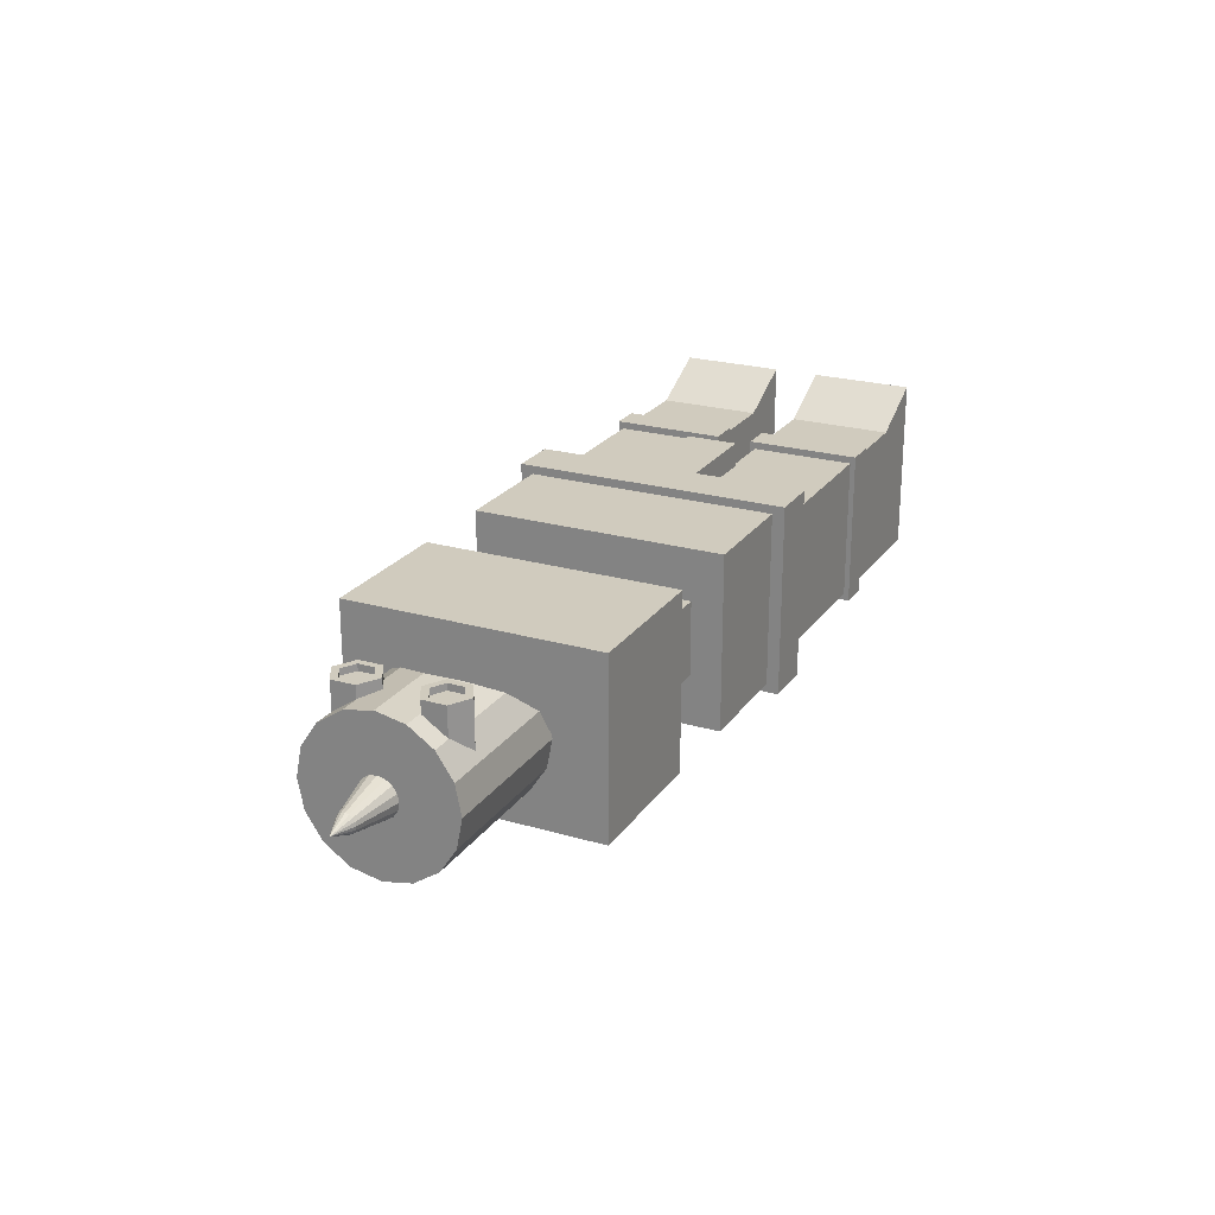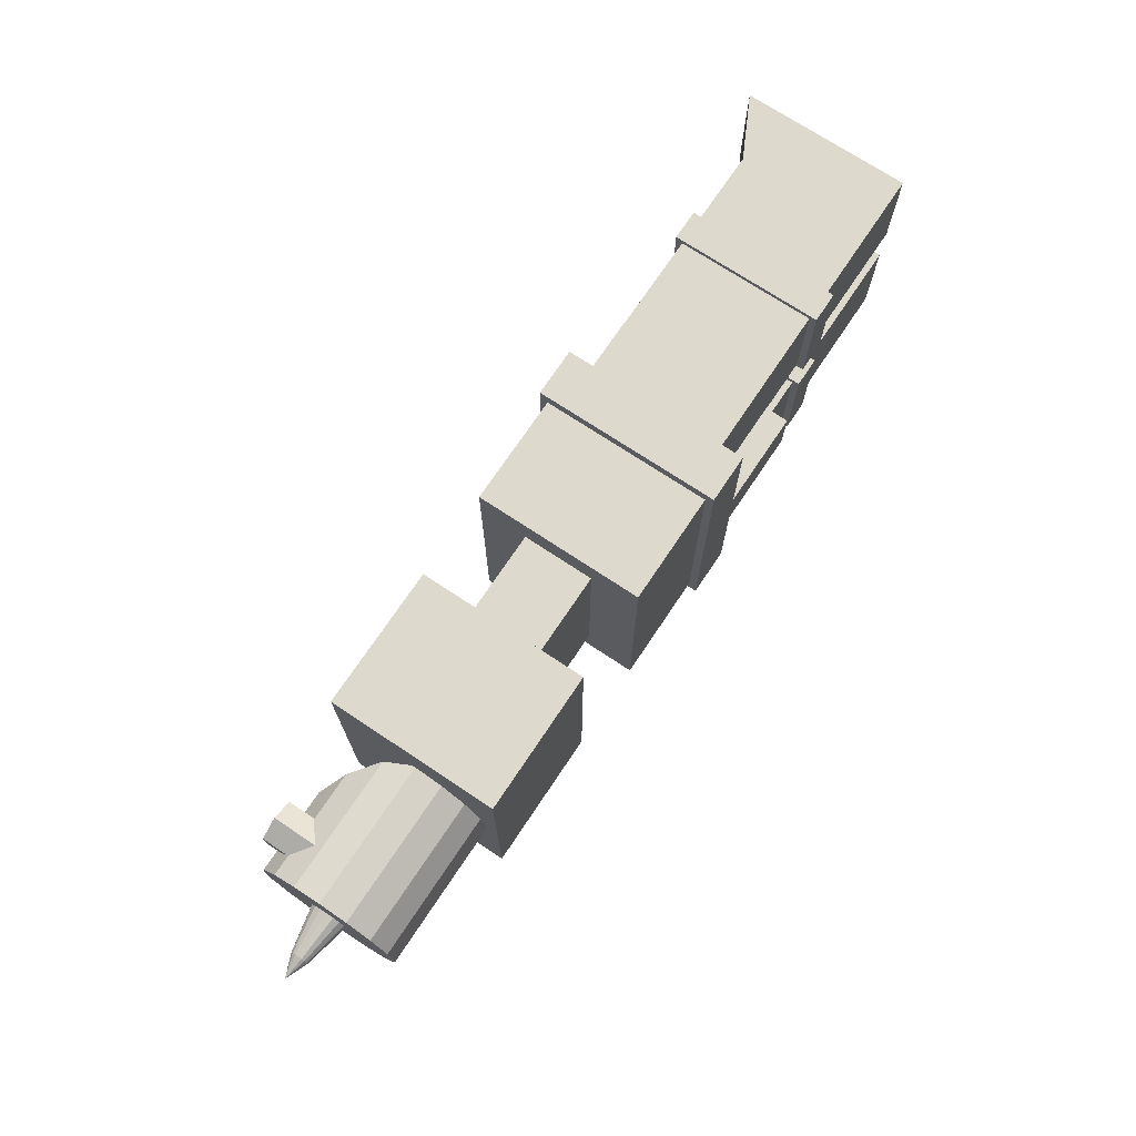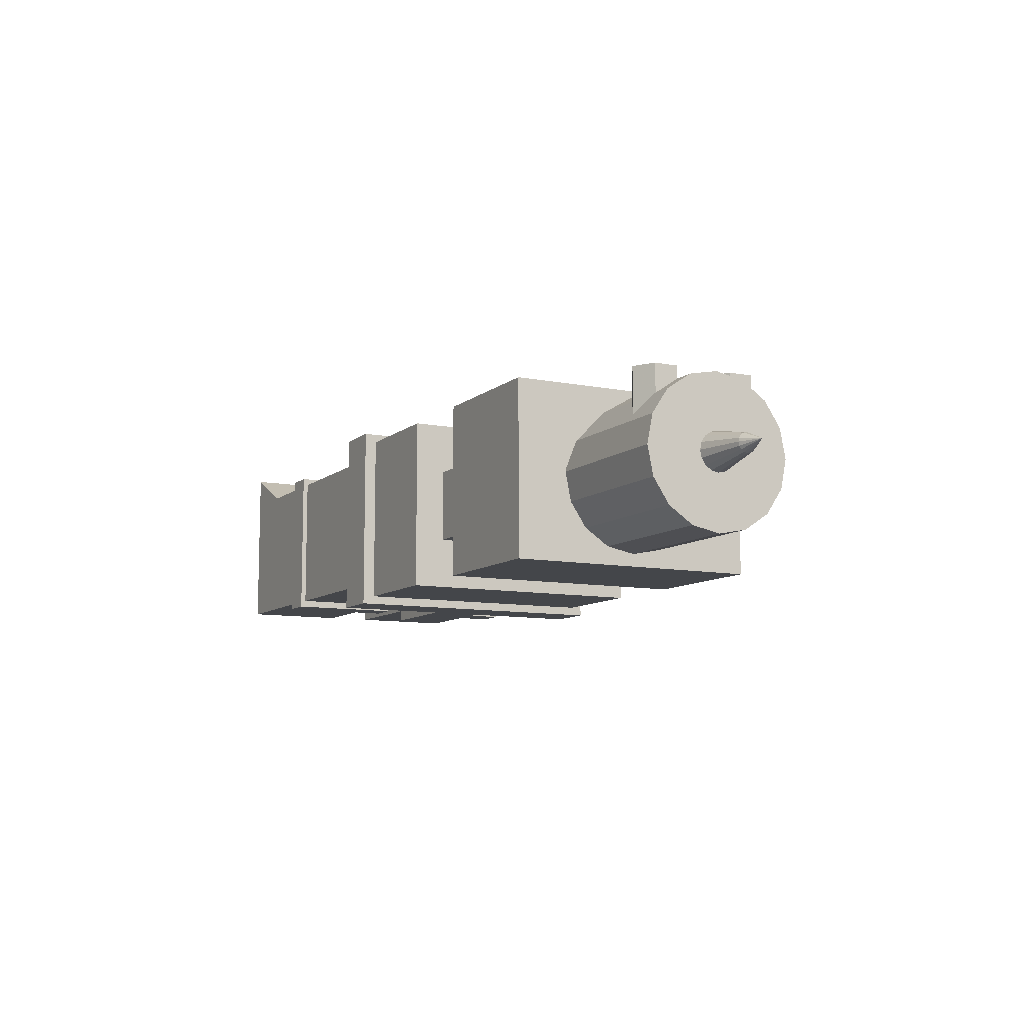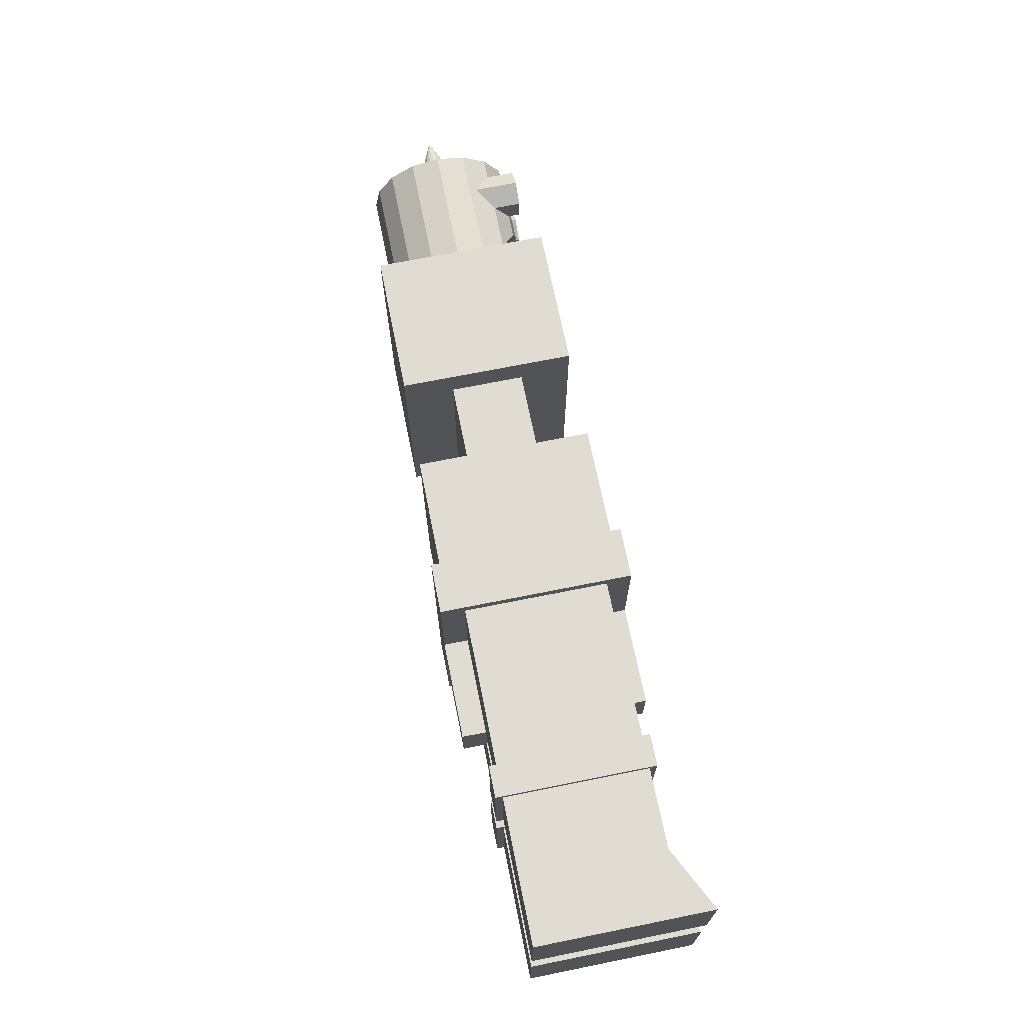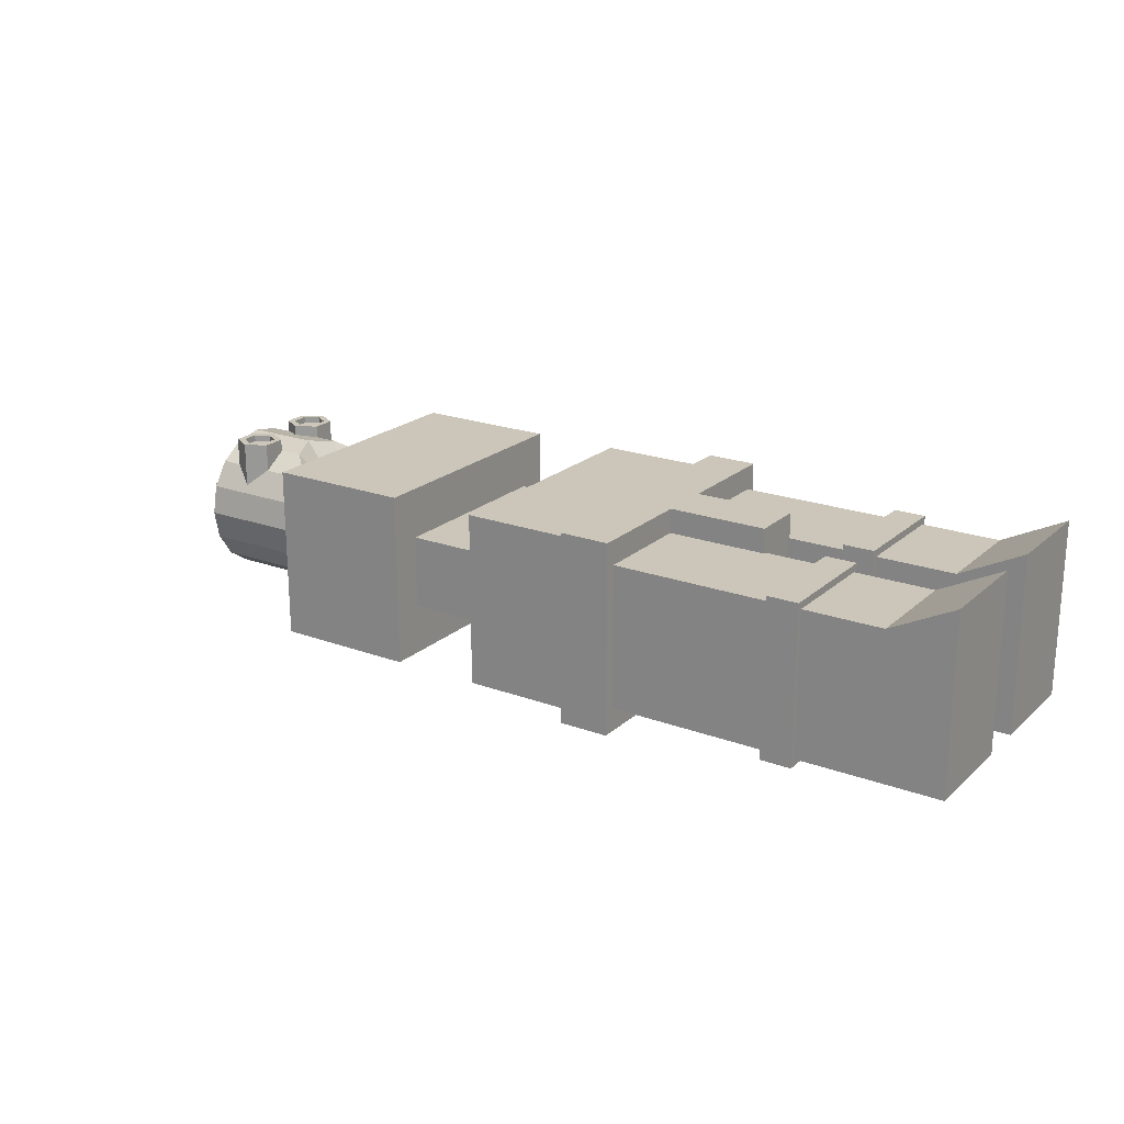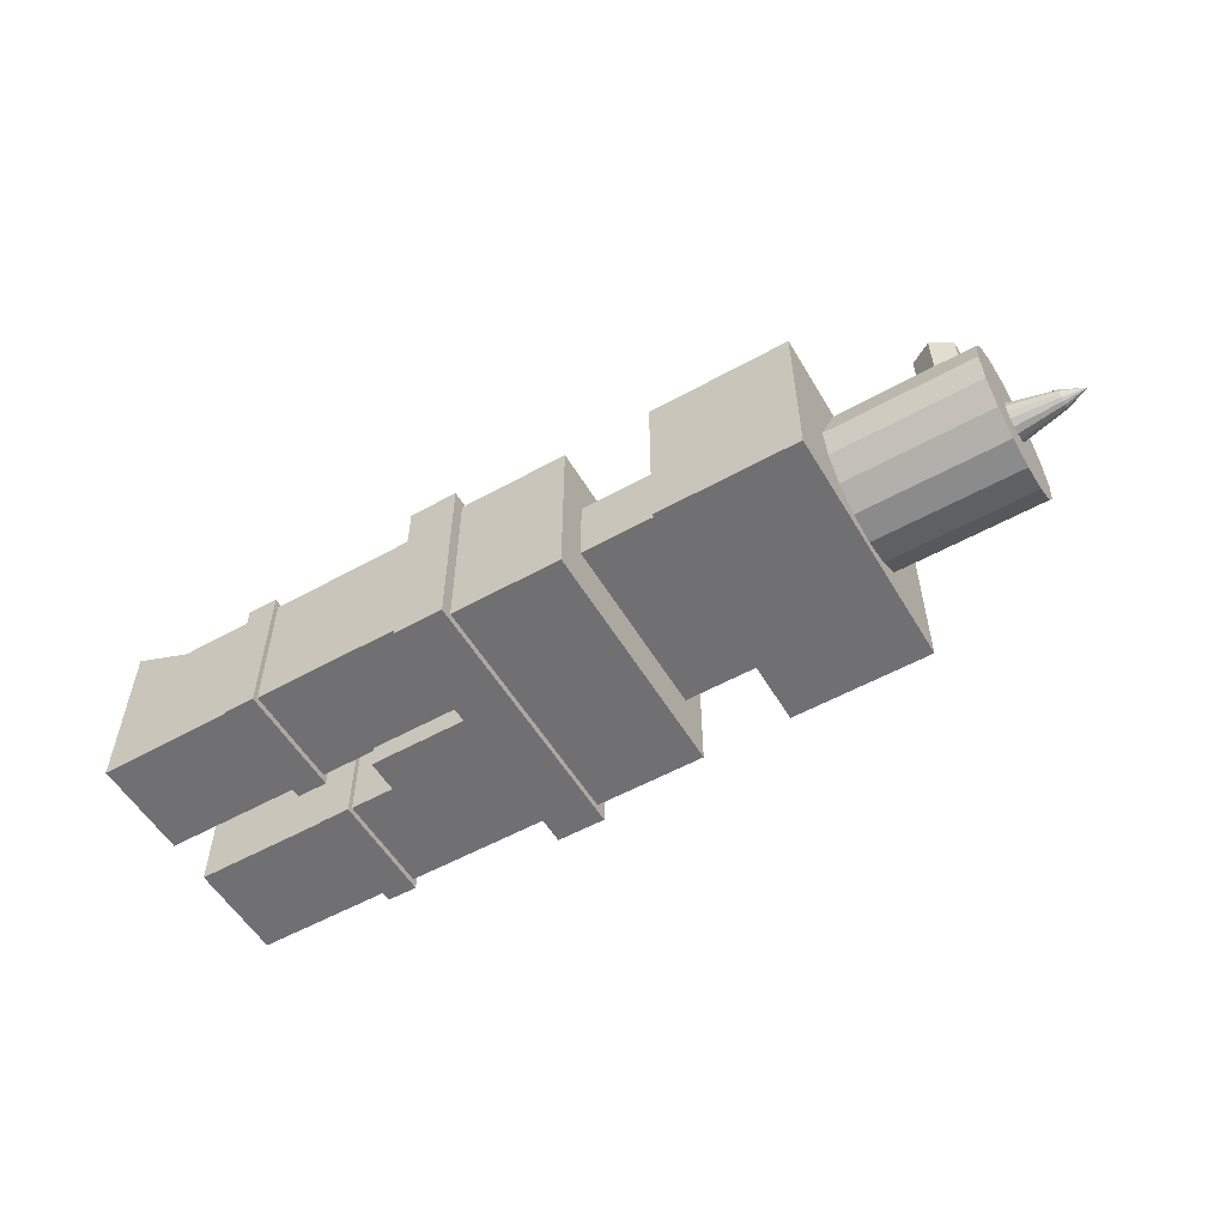
<metadata>
{"format":"obj","ext":"obj","renderer":"f3d","projection":"perspective","resolution":1024,"background":"white","views":[{"elev":23.3,"azim":-63.9,"up":"+Y"},{"elev":71.9,"azim":-56.3,"up":"+Z"},{"elev":-9.4,"azim":-117.5,"up":"+Y"},{"elev":69.2,"azim":78.6,"up":"+Z"},{"elev":21.0,"azim":33.5,"up":"+Y"},{"elev":-55.0,"azim":-149.6,"up":"+Y"}]}
</metadata>
<code>
o Cube
v -2.643 -10.36 5.36
v -2.643 -10.36 -5.36
v 12.08 -10.36 -5.36
v 12.08 -10.36 5.36
v -2.643 -2.931 5.36
v -2.643 -2.931 -5.36
v 12.08 -2.931 -5.36
v 12.08 -2.931 5.36
v 12.08 -10.72 -5.882
v 12.08 -10.72 5.882
v 12.08 -2.568 -5.882
v 12.08 -2.568 5.882
v 14.2 -10.72 -5.882
v 14.2 -10.72 5.882
v 14.2 -2.568 -5.882
v 14.2 -2.568 5.882
v -2.643 -2.931 1.014
v -2.643 -2.931 -1.014
v -2.643 -10.36 -1.014
v -2.643 -10.36 1.014
v 12.08 -2.931 -1.014
v 12.08 -2.931 1.014
v 12.08 -10.36 1.014
v 12.08 -10.36 -1.014
v 12.08 -2.568 -1.113
v 12.08 -2.568 1.113
v 12.08 -10.72 1.113
v 12.08 -10.72 -1.113
v 14.2 -2.568 -1.113
v 14.2 -2.568 1.113
v 14.2 -10.72 1.113
v 14.2 -10.72 -1.113
v 18.43 -2.568 -1.113
v 18.43 -2.568 1.113
v 18.43 -10.72 1.113
v 18.43 -10.72 -1.113
v 12.26 -9.688 -0.9942
v 12.26 -9.688 -5.435
v 20.93 -9.688 -5.435
v 20.93 -9.688 -0.9942
v 12.26 -3.6 -0.9942
v 12.26 -3.6 -5.435
v 20.93 -3.6 -5.435
v 20.93 -3.6 -0.9942
v 22.26 -9.688 -5.435
v 22.26 -9.688 -0.9942
v 22.26 -3.6 -5.435
v 22.26 -3.6 -0.9942
v 28.31 -9.688 -5.435
v 28.31 -9.688 -0.9942
v 28.31 -3.6 -5.435
v 28.31 -3.6 -0.9942
v 12.26 -9.688 0.9942
v 12.26 -9.688 5.435
v 20.93 -9.688 5.435
v 20.93 -9.688 0.9942
v 12.26 -3.6 0.9942
v 12.26 -3.6 5.435
v 20.93 -3.6 5.435
v 20.93 -3.6 0.9942
v 22.26 -9.688 5.435
v 22.26 -9.688 0.9942
v 22.26 -3.6 5.435
v 22.26 -3.6 0.9942
v 28.31 -9.688 5.435
v 28.31 -9.688 0.9942
v 28.31 -3.6 5.435
v 28.31 -3.6 0.9942
v 20.93 -9.992 -5.657
v 20.93 -9.992 -0.7722
v 20.93 -3.296 -5.657
v 20.93 -3.296 -0.7722
v 22.26 -9.992 -5.657
v 22.26 -9.992 -0.7722
v 22.26 -3.296 -5.657
v 22.26 -3.296 -0.7722
v 20.93 -9.992 5.657
v 20.93 -9.992 0.7722
v 20.93 -3.296 5.657
v 20.93 -3.296 0.7722
v 22.26 -9.992 5.657
v 22.26 -9.992 0.7722
v 22.26 -3.296 5.657
v 22.26 -3.296 0.7722
v -2.73 -7.633 -2.388
v -2.731 -6.644 -2.584
v -8.955 -6.644 -3.19
v -2.577 -6.644 -3.19
v -8.955 -7.865 -2.947
v -2.575 -7.865 -2.947
v -8.955 -8.9 -2.256
v -2.575 -8.9 -2.256
v -8.955 -9.592 -1.221
v -2.575 -9.592 -1.221
v -8.955 -9.834 0
v -2.575 -9.834 0
v -8.955 -9.592 1.221
v -2.575 -9.592 1.221
v -8.955 -8.9 2.256
v -2.575 -8.9 2.256
v -8.955 -7.865 2.947
v -2.575 -7.865 2.947
v -8.955 -6.644 3.19
v -2.577 -6.644 3.19
v -8.955 -5.423 2.947
v -3.118 -5.423 2.947
v -8.955 -4.388 2.256
v -4.219 -4.388 2.256
v -8.955 -3.697 1.221
v -5.303 -3.697 1.221
v -8.955 -3.454 -0
v -5.793 -3.454 -0
v -8.955 -3.697 -1.221
v -5.303 -3.697 -1.221
v -8.955 -4.388 -2.256
v -4.219 -4.388 -2.256
v -8.955 -5.423 -2.947
v -3.118 -5.423 -2.947
v -2.73 -8.471 -1.827
v -2.73 -9.032 -0.989
v -2.73 -9.228 0
v -2.73 -9.032 0.989
v -2.73 -8.471 1.827
v -2.73 -7.633 2.388
v -2.731 -6.644 2.584
v -3.17 -5.655 2.388
v -4.062 -4.817 1.827
v -4.94 -4.256 0.989
v -5.336 -4.06 -0
v -4.94 -4.256 -0.989
v -4.062 -4.817 -1.827
v -3.17 -5.655 -2.388
v -7.208 -3.182 -2.738
v -8.074 -3.182 -2.238
v -8.074 -3.182 -1.238
v -7.208 -3.182 -0.7384
v -6.342 -3.182 -1.238
v -6.342 -3.182 -2.238
v -7.208 -5.205 -2.738
v -8.074 -5.205 -2.238
v -8.074 -5.205 -1.238
v -7.208 -5.205 -0.7384
v -6.342 -5.205 -1.238
v -6.342 -5.205 -2.238
v -7.208 -3.182 -2.422
v -7.8 -3.182 -2.08
v -7.8 -3.182 -1.396
v -7.208 -3.182 -1.055
v -6.616 -3.182 -1.396
v -6.616 -3.182 -2.08
v -7.208 -3.455 -2.422
v -7.8 -3.455 -2.08
v -7.8 -3.455 -1.396
v -7.208 -3.455 -1.055
v -6.616 -3.455 -1.396
v -6.616 -3.455 -2.08
v -7.208 -3.455 -1.738
v -3.391 -6.644 -0
v -7.208 -3.182 2.738
v -8.074 -3.182 2.238
v -8.074 -3.182 1.238
v -7.208 -3.182 0.7384
v -6.342 -3.182 1.238
v -6.342 -3.182 2.238
v -7.208 -5.205 2.738
v -8.074 -5.205 2.238
v -8.074 -5.205 1.238
v -7.208 -5.205 0.7384
v -6.342 -5.205 1.238
v -6.342 -5.205 2.238
v -7.208 -3.182 2.422
v -7.8 -3.182 2.08
v -7.8 -3.182 1.396
v -7.208 -3.182 1.055
v -6.616 -3.182 1.396
v -6.616 -3.182 2.08
v -7.208 -3.455 2.422
v -7.8 -3.455 2.08
v -7.8 -3.455 1.396
v -7.208 -3.455 1.055
v -6.616 -3.455 1.396
v -6.616 -3.455 2.08
v -7.208 -3.455 1.738
v 3.457 -2.931 -5.36
v 7.268 -2.931 -5.36
v 7.268 -10.36 -5.36
v 3.457 -10.36 -5.36
v 7.268 -2.931 5.36
v 3.457 -2.931 5.36
v 3.457 -10.36 5.36
v 7.268 -10.36 5.36
v 3.457 -10.36 1.014
v 7.268 -10.36 1.014
v 3.457 -10.36 -1.014
v 7.268 -10.36 -1.014
v 7.268 -2.931 1.014
v 3.457 -2.931 1.014
v 7.268 -2.931 -1.014
v 3.457 -2.931 -1.014
v 3.457 -5.082 -4.036
v 7.268 -5.082 -4.036
v 7.268 -8.206 -4.036
v 3.457 -8.206 -4.036
v 7.268 -5.082 4.036
v 3.457 -5.082 4.036
v 3.457 -8.206 4.036
v 7.268 -8.206 4.036
v 3.457 -8.206 0.7638
v 7.268 -8.206 0.7638
v 3.457 -8.206 -0.7638
v 7.268 -8.206 -0.7638
v 7.268 -5.082 0.7638
v 3.457 -5.082 0.7638
v 7.268 -5.082 -0.7638
v 3.457 -5.082 -0.7638
v -8.955 -6.644 -0
v -8.856 -7.238 0.5938
v -8.856 -7.42 0.3214
v -8.856 -7.484 -0
v -8.856 -7.42 -0.3214
v -8.856 -7.238 -0.5938
v -8.856 -6.965 -0.7758
v -8.856 -6.644 -0.8398
v -8.856 -6.323 -0.7758
v -8.856 -6.05 -0.5938
v -8.856 -5.868 -0.3214
v -8.856 -5.804 -0
v -8.856 -5.868 0.3214
v -8.856 -6.05 0.5938
v -8.856 -6.323 0.7758
v -8.856 -6.644 0.8398
v -8.856 -6.965 0.7758
v -10.91 -6.926 0.2824
v -10.91 -7.013 0.1528
v -10.91 -7.043 -0
v -10.91 -7.013 -0.1528
v -10.91 -6.926 -0.2824
v -10.91 -6.797 -0.369
v -10.91 -6.644 -0.3994
v -10.91 -6.491 -0.369
v -10.91 -6.362 -0.2824
v -10.91 -6.275 -0.1528
v -10.91 -6.245 -0
v -10.91 -6.275 0.1528
v -10.91 -6.362 0.2824
v -10.91 -6.491 0.369
v -10.91 -6.644 0.3994
v -10.91 -6.797 0.369
v -11.87 -6.644 -0
v 28.31 -2.233 -5.435
v 28.31 -2.233 0.9942
v 28.31 -2.233 5.435
v 28.31 -2.233 -0.9942
v 25.6 -3.6 5.435
v 25.6 -3.6 0.9942
v 25.6 -9.688 5.435
v 25.6 -9.688 0.9942
v 25.6 -3.6 -5.435
v 25.6 -3.6 -0.9942
v 25.6 -9.688 -5.435
v 25.6 -9.688 -0.9942
f 18 6 2 19
f 185 7 3 186
f 189 5 1 190
f 195 186 3 24
f 199 184 6 18
f 3 7 11 9
f 22 8 12 26
f 8 4 10 12
f 24 3 9 28
f 28 9 13 32
f 30 16 14 31
f 12 10 14 16
f 26 12 16 30
f 9 11 15 13
f 5 17 20 1
f 17 18 19 20
f 191 193 23 4
f 193 195 24 23
f 189 197 17 5
f 197 199 18 17
f 7 21 25 11
f 21 22 26 25
f 4 23 27 10
f 23 24 28 27
f 10 27 31 14
f 27 28 32 31
f 15 29 32 13
f 30 31 35 34
f 11 25 29 15
f 25 26 30 29
f 33 34 35 36
f 32 29 33 36
f 31 32 36 35
f 29 30 34 33
f 41 42 38 37
f 42 43 39 38
f 47 45 73 75
f 44 41 37 40
f 37 38 39 40
f 44 43 42 41
f 261 260 49 50
f 48 47 75 76
f 46 48 76 74
f 45 46 74 73
f 51 52 50 49
f 259 261 50 52
f 260 258 51 49
f 57 53 54 58
f 58 54 55 59
f 61 63 83 81
f 60 56 53 57
f 53 56 55 54
f 60 57 58 59
f 257 66 65 256
f 63 64 84 83
f 64 62 82 84
f 62 61 81 82
f 67 65 66 68
f 255 68 66 257
f 256 65 67 254
f 70 69 73 74
f 72 70 74 76
f 71 72 76 75
f 69 71 75 73
f 40 39 69 70
f 44 40 70 72
f 43 44 72 71
f 39 43 71 69
f 78 82 81 77
f 80 84 82 78
f 79 83 84 80
f 77 81 83 79
f 55 56 78 77
f 56 60 80 78
f 60 59 79 80
f 59 55 77 79
f 116 114 130 131
f 87 88 90 89
f 94 92 119 120
f 89 90 92 91
f 90 88 86 85
f 91 92 94 93
f 108 106 126 127
f 93 94 96 95
f 100 98 122 123
f 95 96 98 97
f 114 112 129 130
f 97 98 100 99
f 92 90 85 119
f 99 100 102 101
f 88 118 132 86
f 101 102 104 103
f 106 104 125 126
f 103 104 106 105
f 98 96 121 122
f 105 106 108 107
f 112 110 128 129
f 107 108 110 109
f 104 102 124 125
f 109 110 112 111
f 118 116 131 132
f 111 112 114 113
f 96 94 120 121
f 113 114 116 115
f 110 108 127 128
f 117 118 88 87
f 115 116 118 117
f 102 100 123 124
f 225 241 242 226
f 138 144 139 133
f 137 143 144 138
f 136 142 143 137
f 135 141 142 136
f 134 140 141 135
f 133 139 140 134
f 133 145 150 138
f 138 150 149 137
f 137 149 148 136
f 136 148 147 135
f 135 147 146 134
f 134 146 145 133
f 145 151 156 150
f 150 156 155 149
f 149 155 154 148
f 148 154 153 147
f 147 153 152 146
f 146 152 151 145
f 151 157 156
f 156 157 155
f 155 157 154
f 154 157 153
f 153 157 152
f 152 157 151
f 122 121 158
f 128 127 158
f 86 132 158
f 121 120 158
f 125 124 158
f 85 86 158
f 129 128 158
f 124 123 158
f 131 130 158
f 120 119 158
f 127 126 158
f 123 122 158
f 132 131 158
f 130 129 158
f 119 85 158
f 126 125 158
f 164 159 165 170
f 163 164 170 169
f 162 163 169 168
f 161 162 168 167
f 160 161 167 166
f 159 160 166 165
f 159 164 176 171
f 164 163 175 176
f 163 162 174 175
f 162 161 173 174
f 161 160 172 173
f 160 159 171 172
f 171 176 182 177
f 176 175 181 182
f 175 174 180 181
f 174 173 179 180
f 173 172 178 179
f 172 171 177 178
f 177 182 183
f 182 181 183
f 181 180 183
f 180 179 183
f 179 178 183
f 178 177 183
f 6 184 187 2
f 193 191 207 209
f 8 188 191 4
f 195 193 209 211
f 19 2 187 194
f 187 184 200 203
f 21 7 185 198
f 197 189 205 213
f 1 20 192 190
f 191 188 204 207
f 20 19 194 192
f 199 197 213 215
f 8 22 196 188
f 194 187 203 210
f 22 21 198 196
f 198 185 201 214
f 200 201 202 203
f 204 205 206 207
f 210 203 202 211
f 214 201 200 215
f 206 208 209 207
f 208 210 211 209
f 204 212 213 205
f 212 214 215 213
f 184 199 215 200
f 186 195 211 202
f 189 190 206 205
f 196 198 214 212
f 185 186 202 201
f 188 196 212 204
f 192 194 210 208
f 190 192 208 206
f 231 247 248 232
f 227 243 244 228
f 217 233 234 218
f 229 245 246 230
f 219 235 236 220
f 221 237 238 222
f 223 239 240 224
f 226 242 243 227
f 232 248 233 217
f 228 244 245 229
f 218 234 235 219
f 230 246 247 231
f 220 236 237 221
f 222 238 239 223
f 224 240 241 225
f 105 107 216
f 91 93 216
f 113 115 216
f 99 101 216
f 117 87 216
f 107 109 216
f 93 95 216
f 115 117 216
f 101 103 216
f 109 111 216
f 87 89 216
f 95 97 216
f 103 105 216
f 89 91 216
f 111 113 216
f 97 99 216
f 255 254 252 251
f 67 68 251 252
f 52 51 250 253
f 68 255 251
f 51 258 250
f 61 256 254 63
f 63 254 255 64
f 64 255 257 62
f 62 257 256 61
f 45 47 258 260
f 47 48 259 258
f 48 46 261 259
f 46 45 260 261
f 243 249 244
f 248 249 233
f 245 249 246
f 234 249 235
f 236 249 237
f 238 249 239
f 240 249 241
f 242 249 243
f 247 249 248
f 246 249 247
f 244 249 245
f 233 249 234
f 235 249 236
f 237 249 238
f 239 249 240
f 241 249 242
f 258 259 253 250
f 254 67 252
f 259 52 253

</code>
